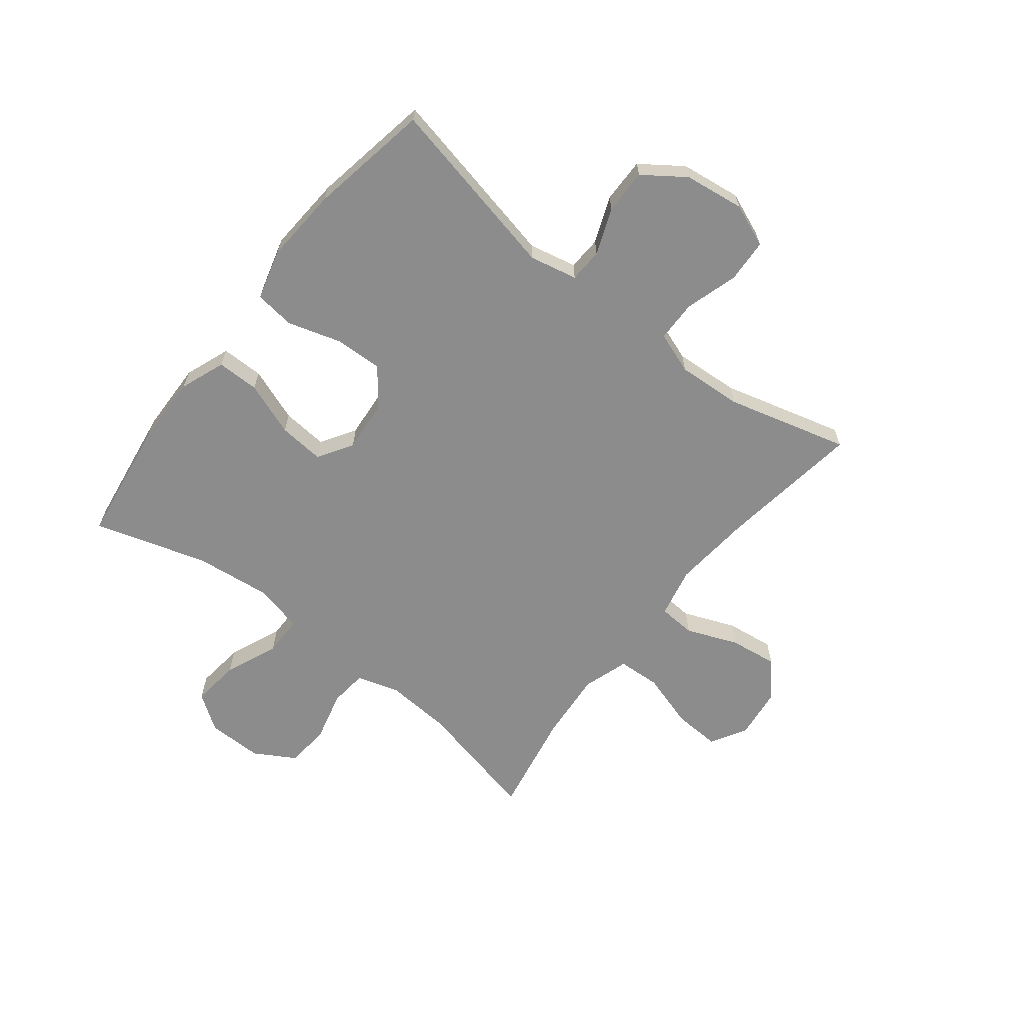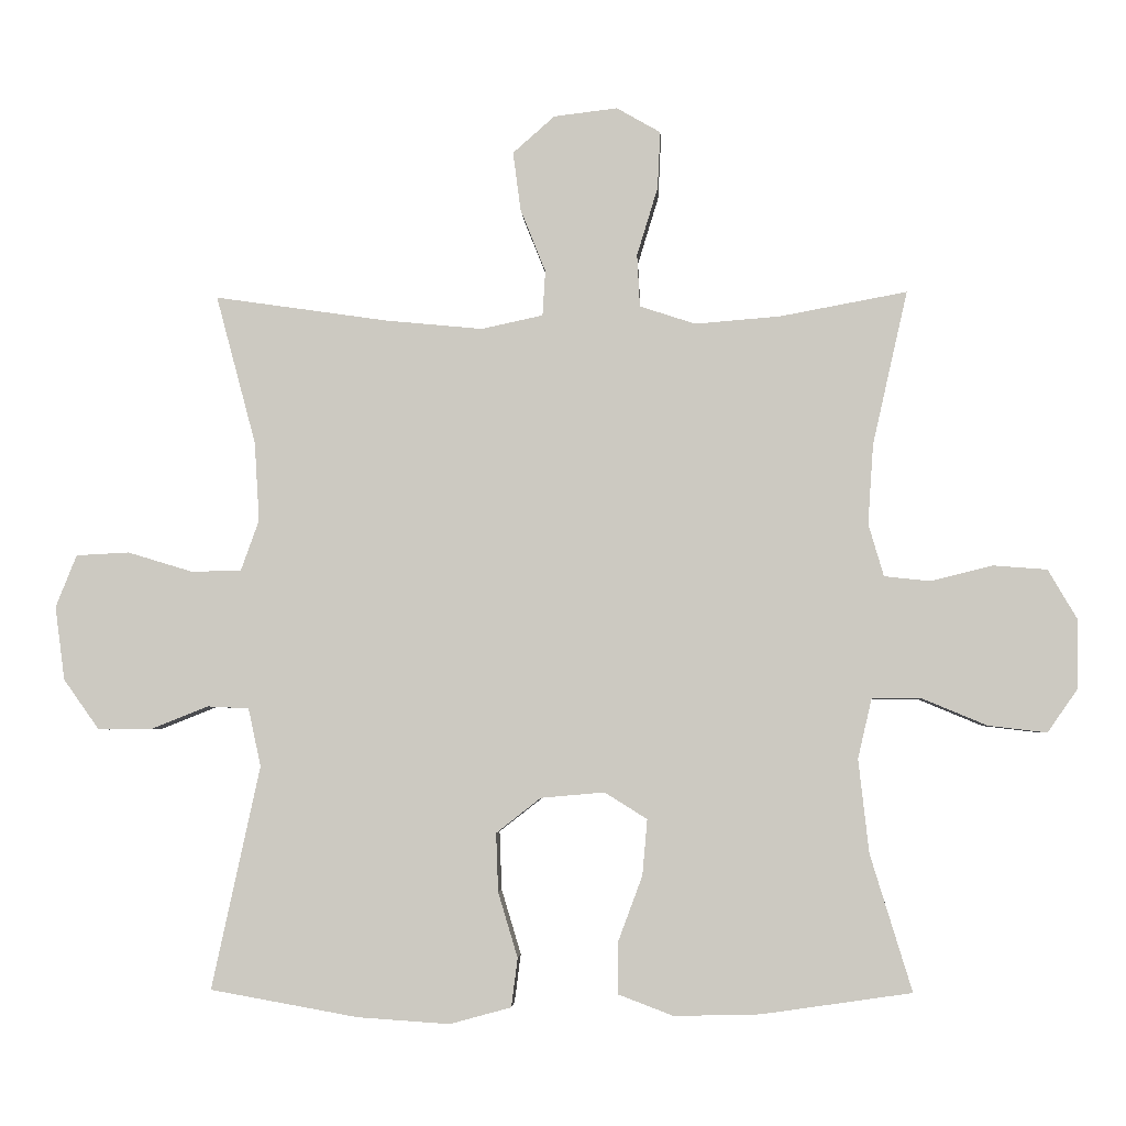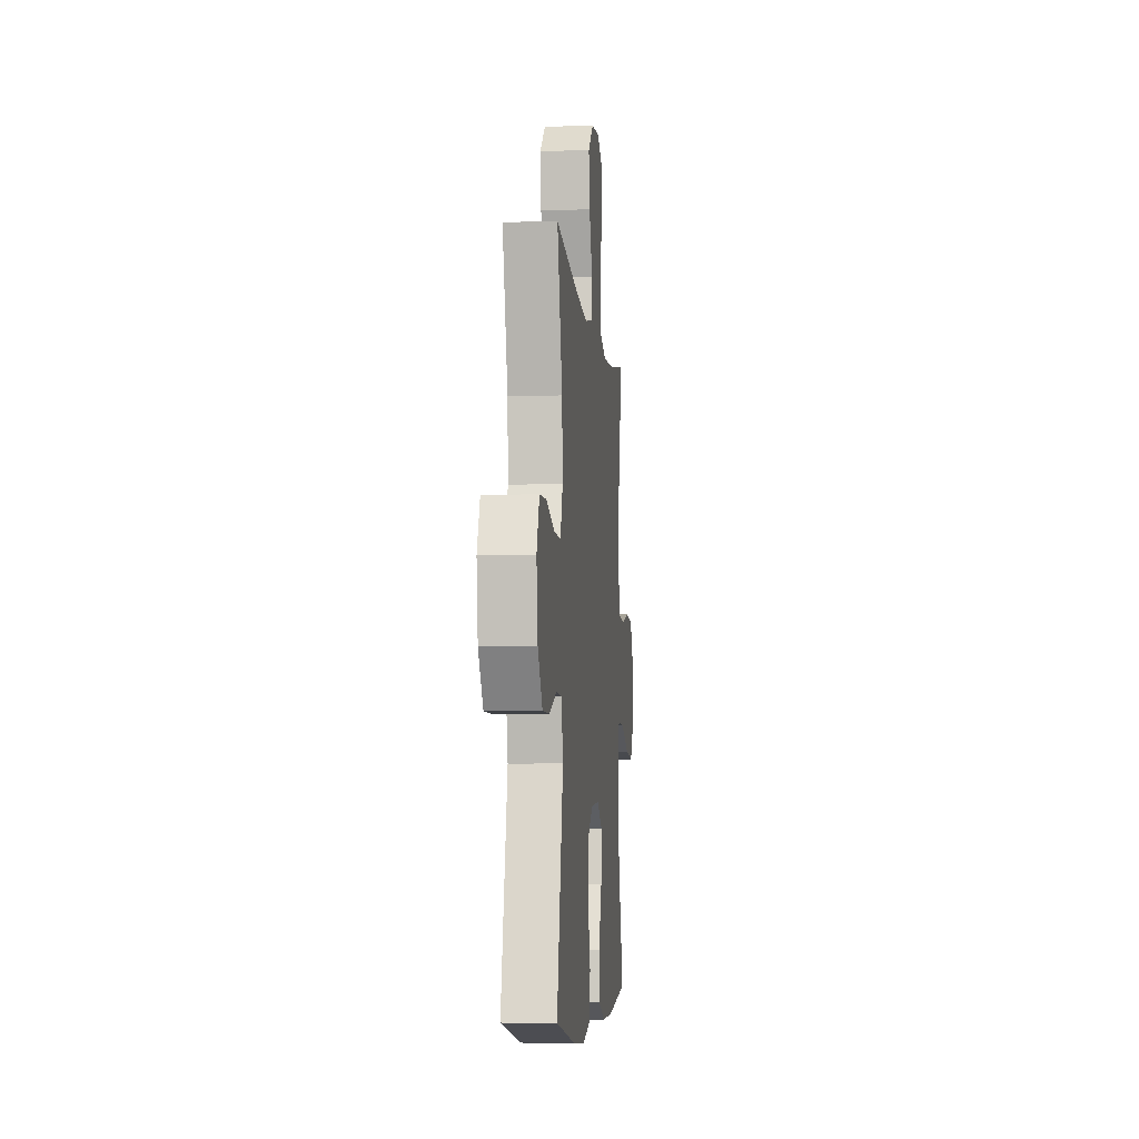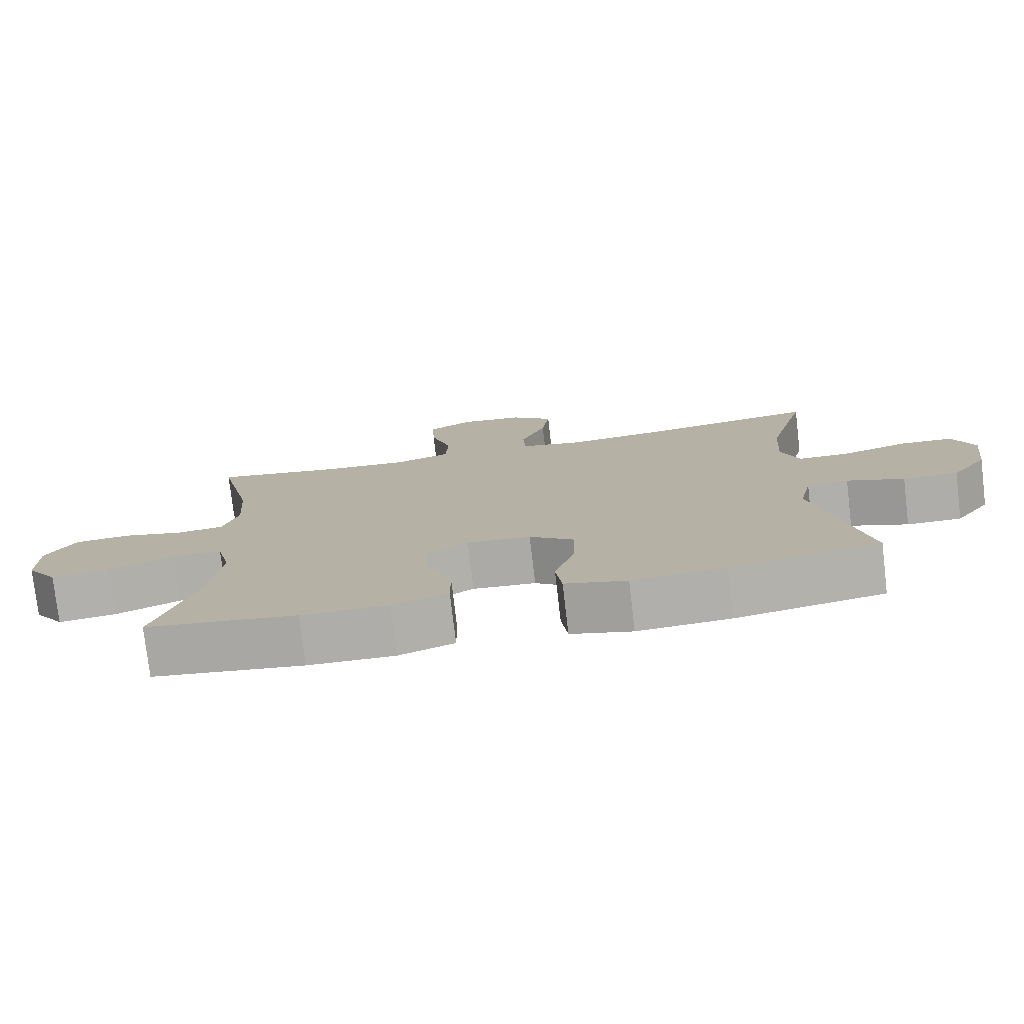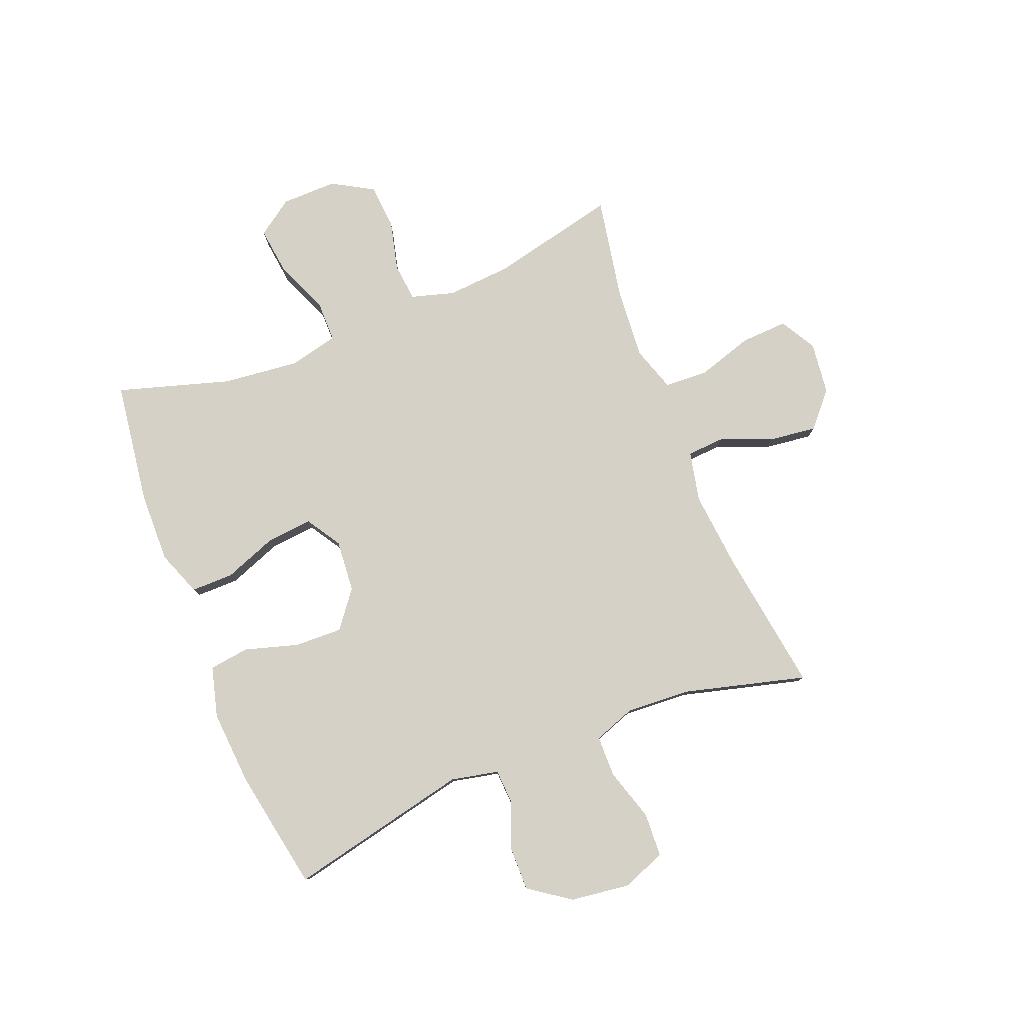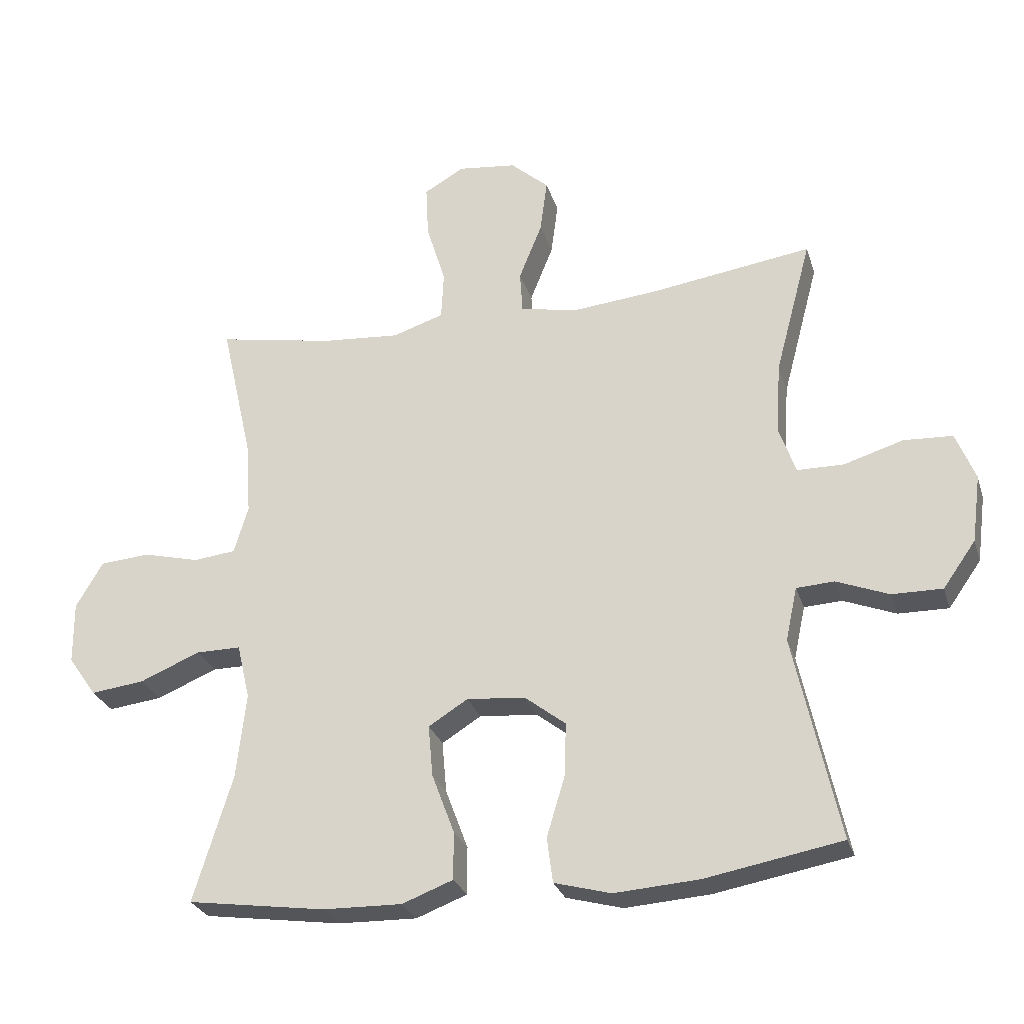
<metadata>
{"format":"obj","ext":"obj","renderer":"f3d","projection":"perspective","resolution":1024,"background":"white","views":[{"elev":-64.3,"azim":-128.1,"up":"+Y"},{"elev":-3.9,"azim":2.8,"up":"+Z"},{"elev":-6.3,"azim":-84.3,"up":"+Z"},{"elev":-77.5,"azim":-173.3,"up":"+Z"},{"elev":79.7,"azim":-111.9,"up":"+Y"},{"elev":-27.6,"azim":-164.0,"up":"+Z"}]}
</metadata>
<code>
v 0.5 0.07 0.5
v 0.45 0.07 0.28
v 0.442 0.07 0.165
v 0.464 0.07 0.09
v 0.53 0.07 0.083
v 0.618 0.07 0.105
v 0.696 0.07 0.099
v 0.738 0.07 0.027
v 0.737 0.07 -0.07
v 0.693 0.07 -0.133
v 0.609 0.07 -0.123
v 0.515 0.07 -0.084
v 0.445 0.07 -0.084
v 0.425 0.07 -0.17
v 0.44 0.07 -0.304
v 0.5 0.07 -0.5
v 0.285 0.07 -0.531
v 0.162 0.07 -0.534
v 0.083 0.07 -0.504
v 0.083 0.07 -0.43
v 0.118 0.07 -0.336
v 0.125 0.07 -0.256
v 0.064 0.07 -0.218
v -0.027 0.07 -0.226
v -0.091 0.07 -0.276
v -0.088 0.07 -0.36
v -0.06 0.07 -0.453
v -0.069 0.07 -0.523
v -0.157 0.07 -0.547
v -0.289 0.07 -0.538
v -0.5 0.07 -0.5
v -0.431 0.07 -0.181
v -0.449 0.07 -0.098
v -0.508 0.07 -0.095
v -0.589 0.07 -0.127
v -0.667 0.07 -0.128
v -0.718 0.07 -0.056
v -0.732 0.07 0.049
v -0.702 0.07 0.124
v -0.626 0.07 0.128
v -0.534 0.07 0.1
v -0.462 0.07 0.101
v -0.436 0.07 0.174
v -0.443 0.07 0.287
v -0.5 0.07 0.5
v -0.25 0.07 0.464
v -0.113 0.07 0.451
v -0.025 0.07 0.47
v -0.021 0.07 0.535
v -0.057 0.07 0.625
v -0.068 0.07 0.709
v -0.008 0.07 0.762
v 0.083 0.07 0.773
v 0.146 0.07 0.737
v 0.142 0.07 0.655
v 0.112 0.07 0.557
v 0.116 0.07 0.482
v 0.196 0.07 0.456
v 0.318 0.07 0.466
v 0.5 0 0.5
v 0.45 0 0.28
v 0.442 0 0.165
v 0.464 0 0.09
v 0.53 0 0.083
v 0.618 0 0.105
v 0.696 0 0.099
v 0.738 0 0.027
v 0.737 0 -0.07
v 0.693 0 -0.133
v 0.609 0 -0.123
v 0.515 0 -0.084
v 0.445 0 -0.084
v 0.425 0 -0.17
v 0.44 0 -0.304
v 0.5 0 -0.5
v 0.285 0 -0.531
v 0.162 0 -0.534
v 0.083 0 -0.504
v 0.083 0 -0.43
v 0.118 0 -0.336
v 0.125 0 -0.256
v 0.064 0 -0.218
v -0.027 0 -0.226
v -0.091 0 -0.276
v -0.088 0 -0.36
v -0.06 0 -0.453
v -0.069 0 -0.523
v -0.157 0 -0.547
v -0.289 0 -0.538
v -0.5 0 -0.5
v -0.431 0 -0.181
v -0.449 0 -0.098
v -0.508 0 -0.095
v -0.589 0 -0.127
v -0.667 0 -0.128
v -0.718 0 -0.056
v -0.732 0 0.049
v -0.702 0 0.124
v -0.626 0 0.128
v -0.534 0 0.1
v -0.462 0 0.101
v -0.436 0 0.174
v -0.443 0 0.287
v -0.5 0 0.5
v -0.25 0 0.464
v -0.113 0 0.451
v -0.025 0 0.47
v -0.021 0 0.535
v -0.057 0 0.625
v -0.068 0 0.709
v -0.008 0 0.762
v 0.083 0 0.773
v 0.146 0 0.737
v 0.142 0 0.655
v 0.112 0 0.557
v 0.116 0 0.482
v 0.196 0 0.456
v 0.318 0 0.466
f 54 55 56
f 53 54 56
f 52 53 56
f 51 52 56
f 50 51 56
f 49 50 56
f 48 49 56 57
f 47 48 57 58
f 44 45 46
f 43 44 46 47
f 42 43 47 58
f 39 40 41
f 38 39 41
f 37 38 41
f 36 37 41
f 35 36 41
f 34 35 41
f 33 34 41 42
f 42 58 59
f 33 42 59
f 32 33 59
f 30 31 32
f 29 30 32
f 28 29 32
f 27 28 32
f 26 27 32
f 19 20 21
f 18 19 21
f 17 18 21
f 16 17 21
f 15 16 21
f 14 15 21 22
f 13 14 22 23
f 10 11 12
f 9 10 12
f 8 9 12
f 7 8 12
f 6 7 12
f 5 6 12
f 4 5 12 13
f 13 23 24
f 4 13 24
f 3 4 24
f 59 1 2
f 3 24 25
f 2 3 25
f 59 2 25
f 32 59 25
f 25 26 32
f 115 114 113
f 115 113 112
f 115 112 111
f 115 111 110
f 115 110 109
f 115 109 108
f 116 115 108 107
f 117 116 107 106
f 105 104 103
f 106 105 103 102
f 117 106 102 101
f 100 99 98
f 100 98 97
f 100 97 96
f 100 96 95
f 100 95 94
f 100 94 93
f 101 100 93 92
f 118 117 101
f 118 101 92
f 118 92 91
f 91 90 89
f 91 89 88
f 91 88 87
f 91 87 86
f 91 86 85
f 80 79 78
f 80 78 77
f 80 77 76
f 80 76 75
f 80 75 74
f 81 80 74 73
f 82 81 73 72
f 71 70 69
f 71 69 68
f 71 68 67
f 71 67 66
f 71 66 65
f 71 65 64
f 72 71 64 63
f 83 82 72
f 83 72 63
f 83 63 62
f 61 60 118
f 84 83 62
f 84 62 61
f 84 61 118
f 84 118 91
f 91 85 84
f 1 60 61 2
f 2 61 62 3
f 3 62 63 4
f 4 63 64 5
f 5 64 65 6
f 6 65 66 7
f 7 66 67 8
f 8 67 68 9
f 9 68 69 10
f 10 69 70 11
f 11 70 71 12
f 12 71 72 13
f 13 72 73 14
f 14 73 74 15
f 15 74 75 16
f 16 75 76 17
f 17 76 77 18
f 18 77 78 19
f 19 78 79 20
f 20 79 80 21
f 21 80 81 22
f 22 81 82 23
f 23 82 83 24
f 24 83 84 25
f 25 84 85 26
f 26 85 86 27
f 27 86 87 28
f 28 87 88 29
f 29 88 89 30
f 30 89 90 31
f 31 90 91 32
f 32 91 92 33
f 33 92 93 34
f 34 93 94 35
f 35 94 95 36
f 36 95 96 37
f 37 96 97 38
f 38 97 98 39
f 39 98 99 40
f 40 99 100 41
f 41 100 101 42
f 42 101 102 43
f 43 102 103 44
f 44 103 104 45
f 45 104 105 46
f 46 105 106 47
f 47 106 107 48
f 48 107 108 49
f 49 108 109 50
f 50 109 110 51
f 51 110 111 52
f 52 111 112 53
f 53 112 113 54
f 54 113 114 55
f 55 114 115 56
f 56 115 116 57
f 57 116 117 58
f 58 117 118 59
f 59 118 60 1

</code>
